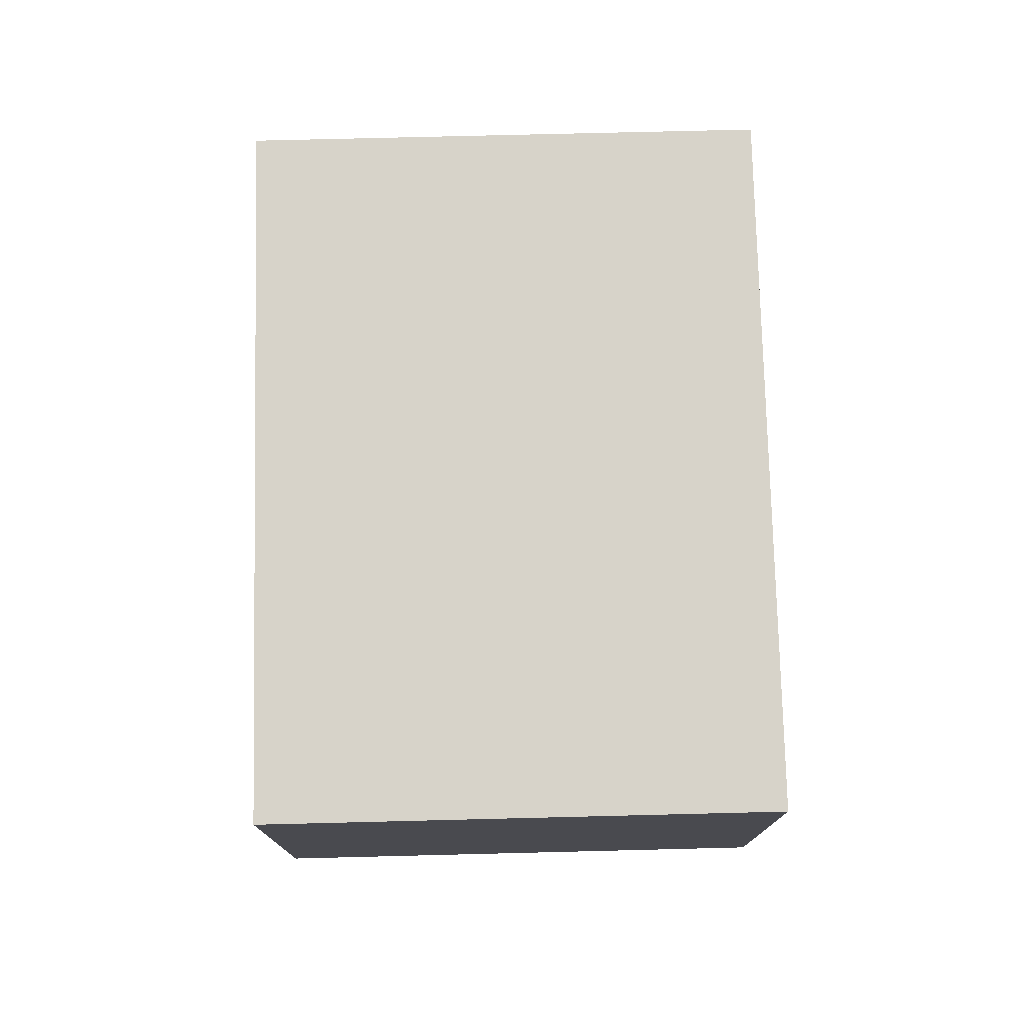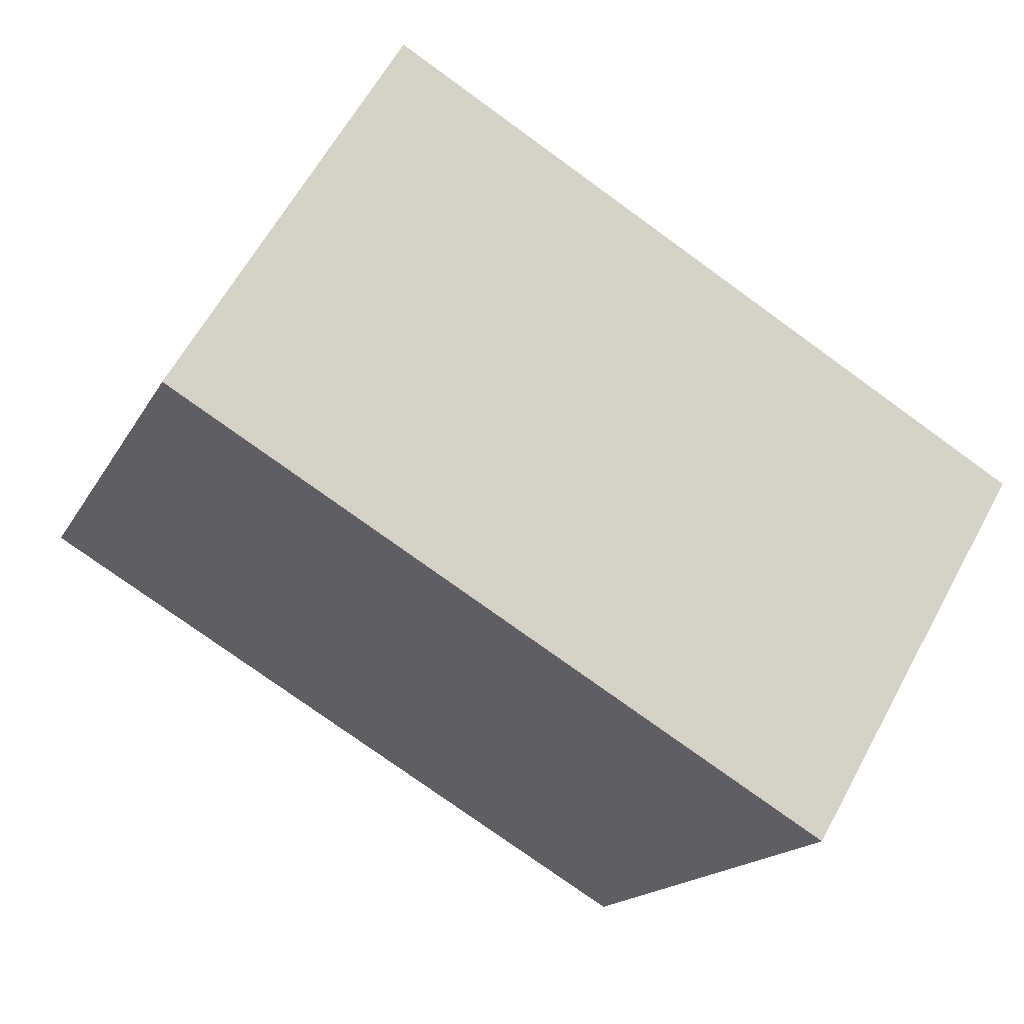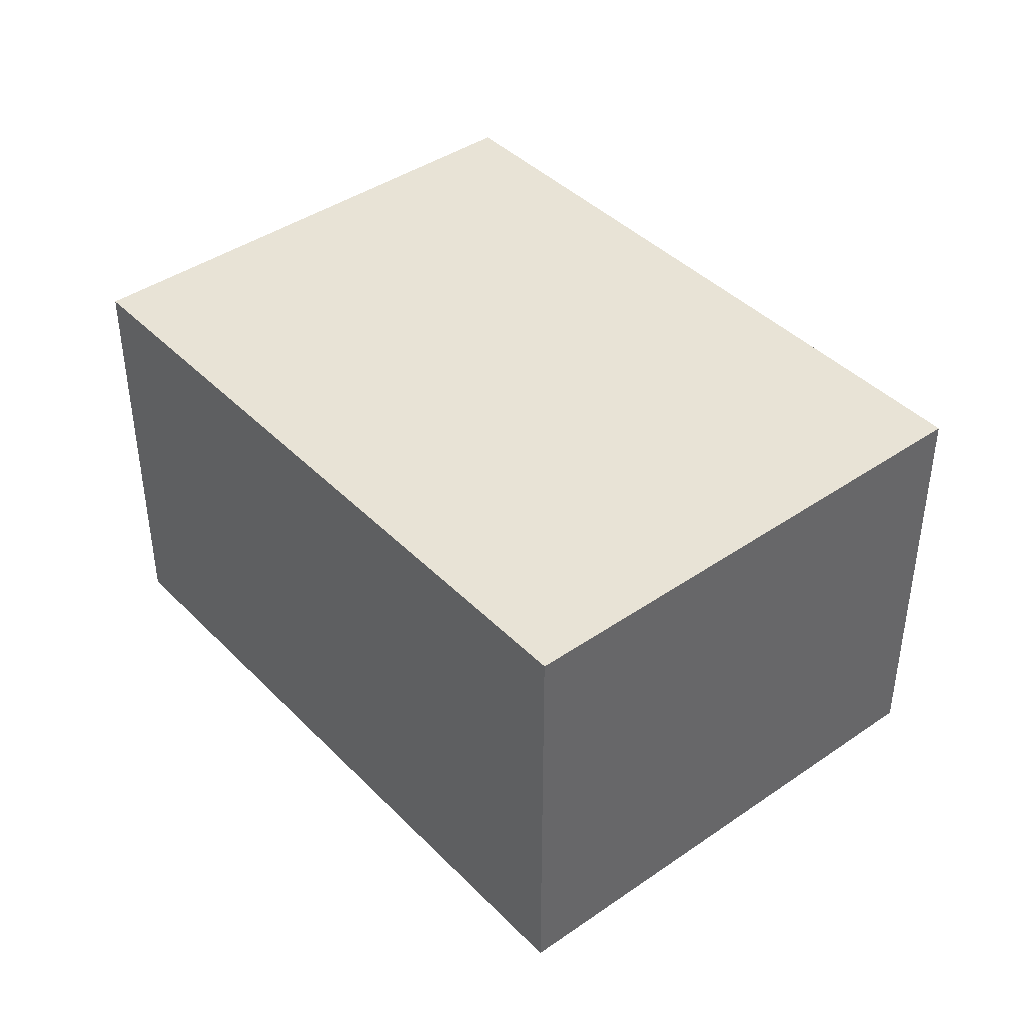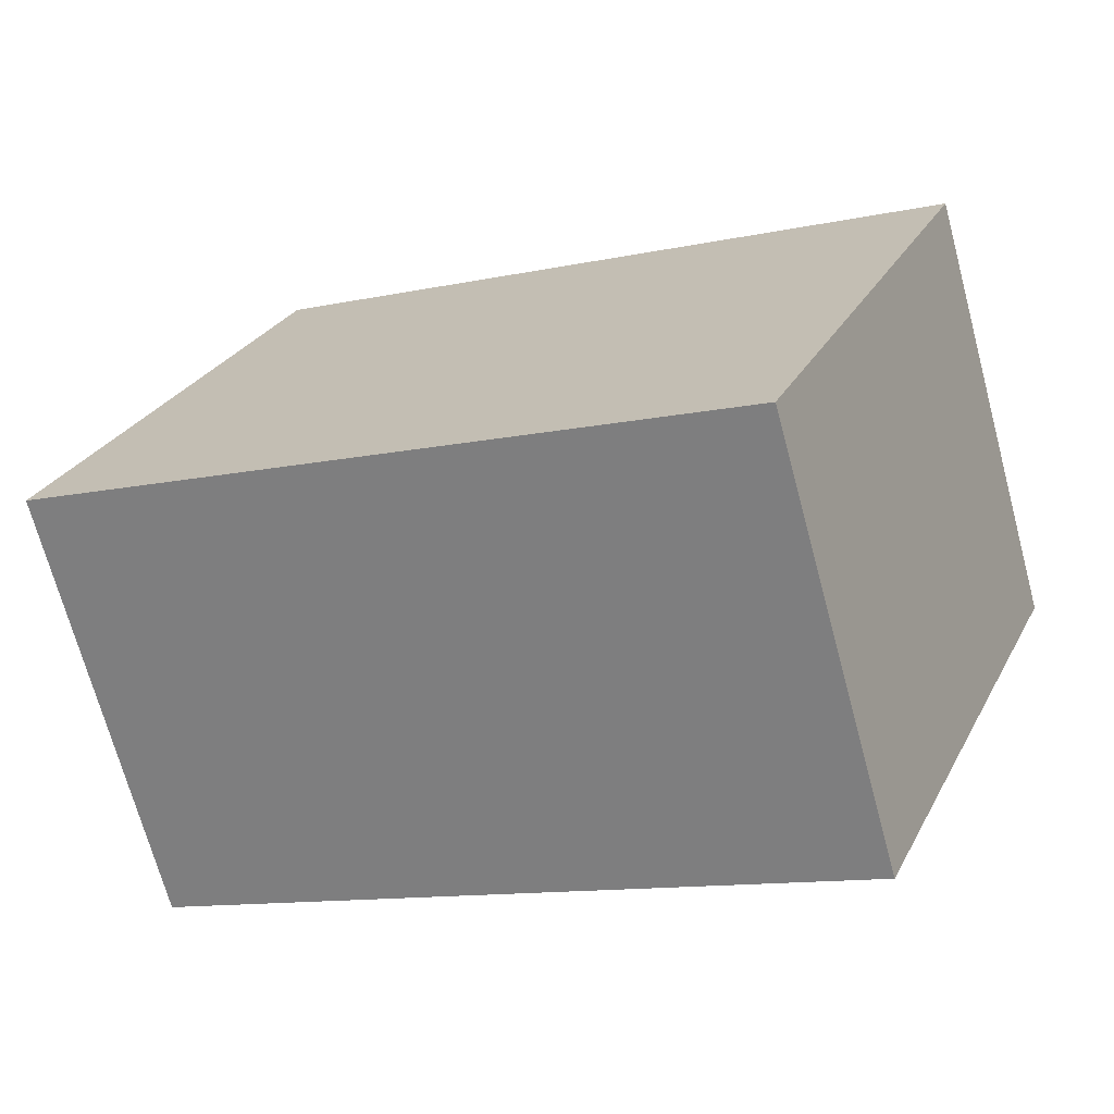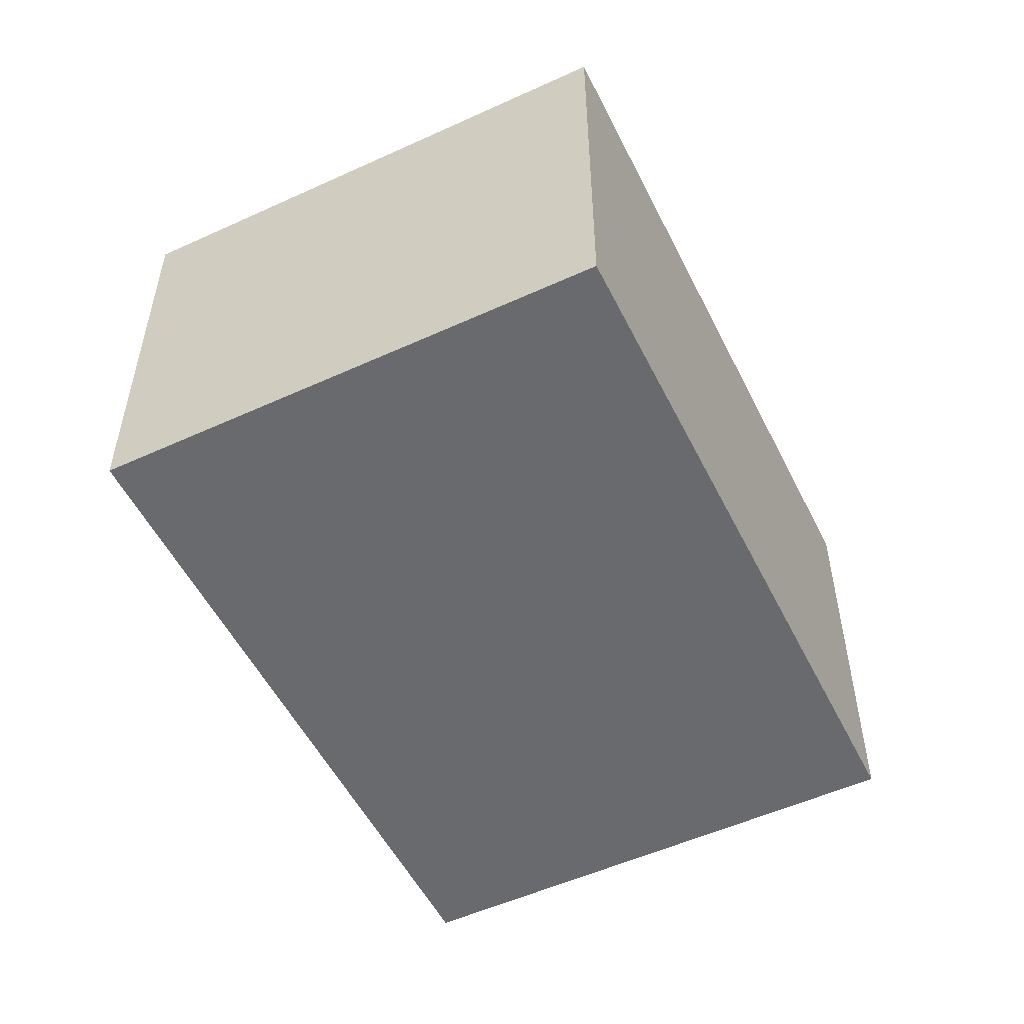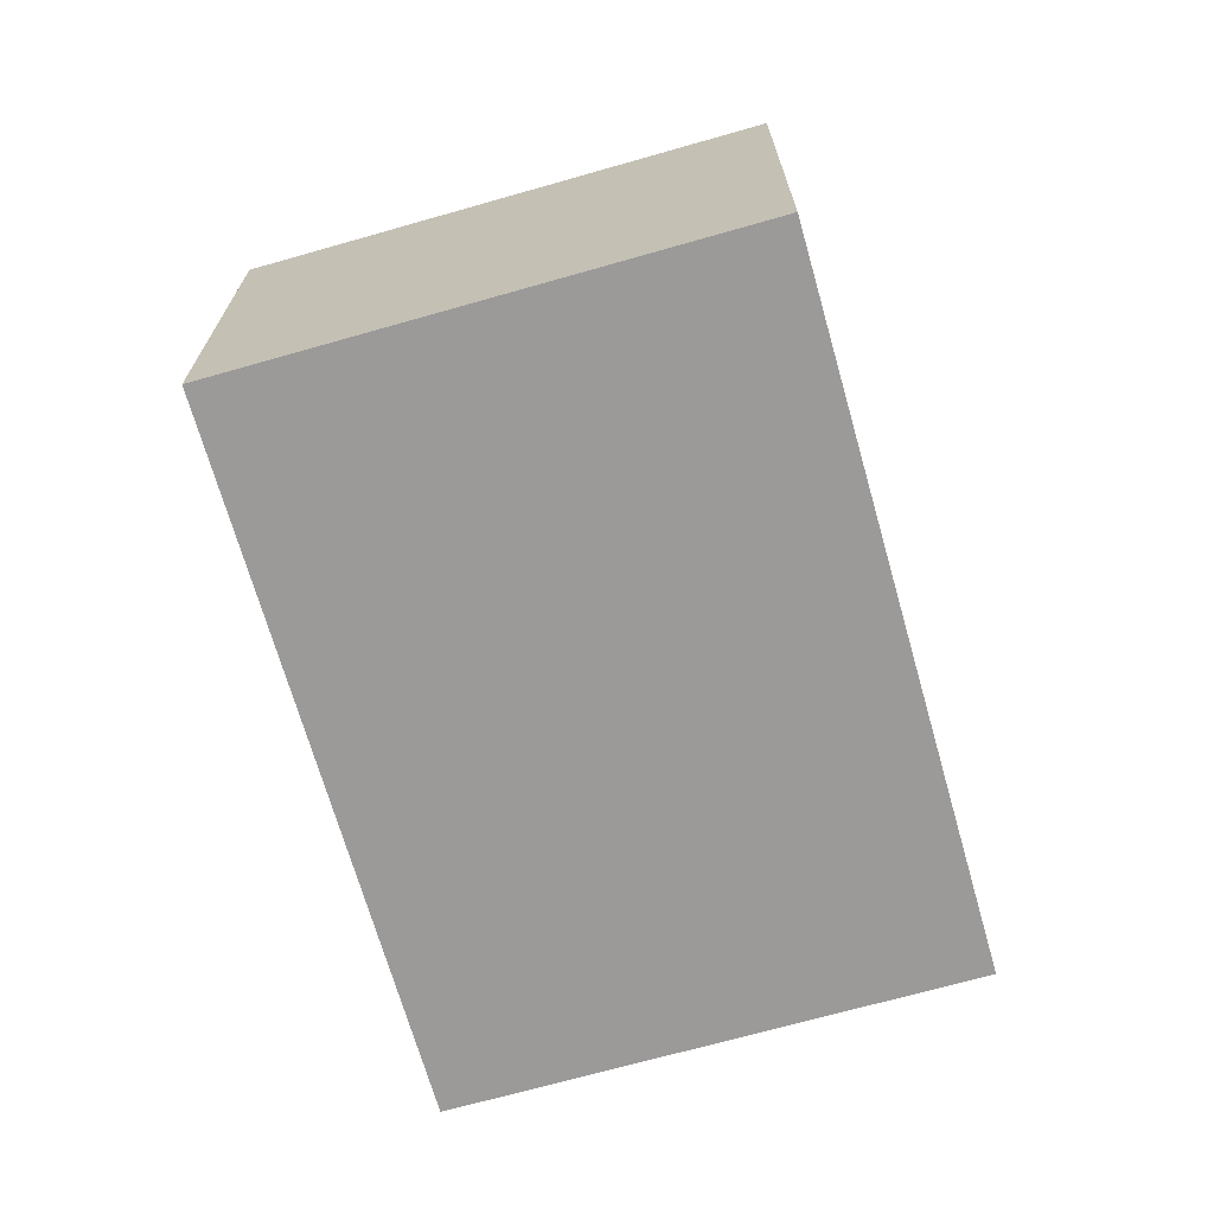
<metadata>
{"format":"obj","ext":"obj","renderer":"f3d","projection":"perspective","resolution":1024,"background":"white","views":[{"elev":76.3,"azim":111.5,"up":"+Y"},{"elev":62.1,"azim":28.5,"up":"+Z"},{"elev":41.6,"azim":-106.9,"up":"+Y"},{"elev":-70.3,"azim":15.1,"up":"+Z"},{"elev":-53.1,"azim":139.0,"up":"+Y"},{"elev":-69.5,"azim":128.8,"up":"+Y"}]}
</metadata>
<code>
v  4.759 2.303 1.111
v  0 2.303 1.41e-16
v  1.119 2.303 2.649
v  3.639 2.303 -1.538
v  0 0 0
v  1.119 -1.622e-16 2.649
v  4.759 -6.803e-17 1.111
v  3.639 9.418e-17 -1.538
g defaultobject
f 1 2 3
f 2 1 4
f 5 3 2
f 3 5 6
f 6 1 3
f 1 6 7
f 7 4 1
f 4 7 8
f 8 2 4
f 2 8 5
f 5 7 6
f 7 5 8

</code>
